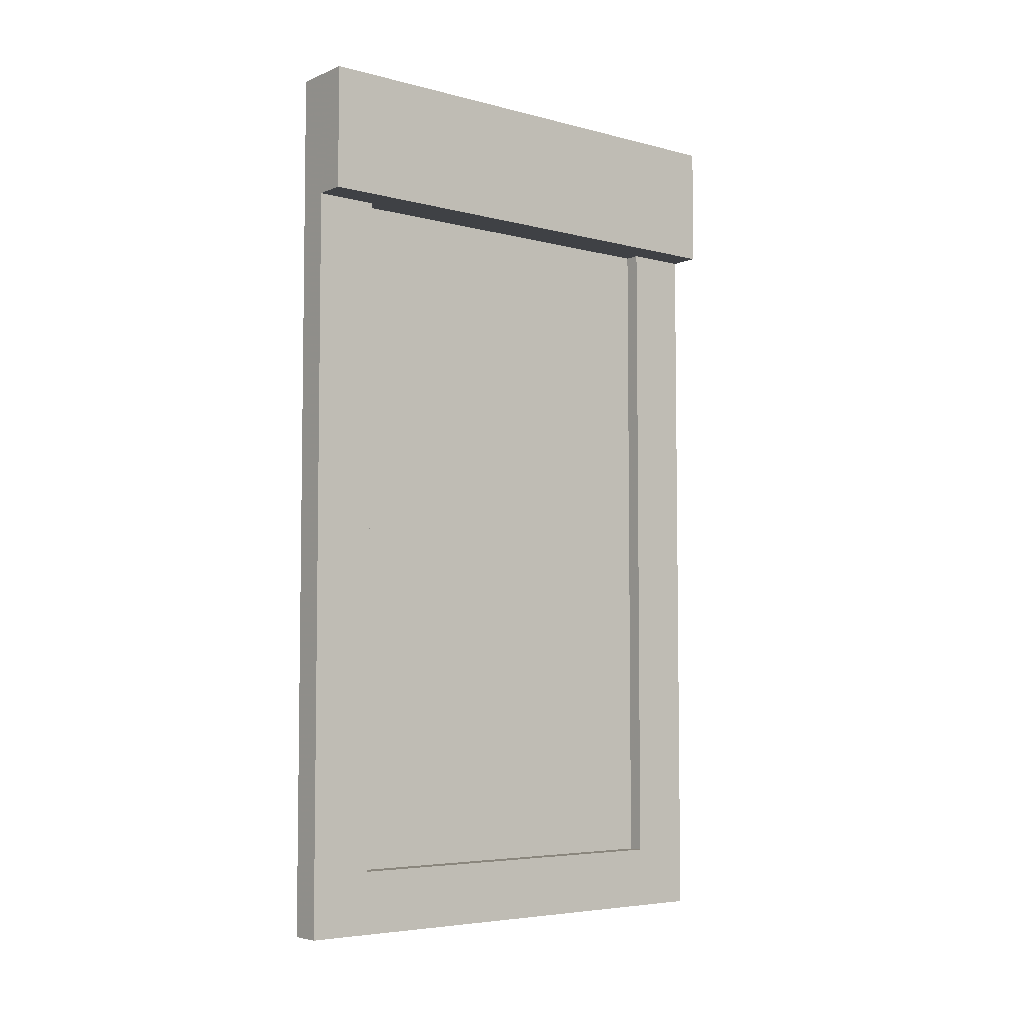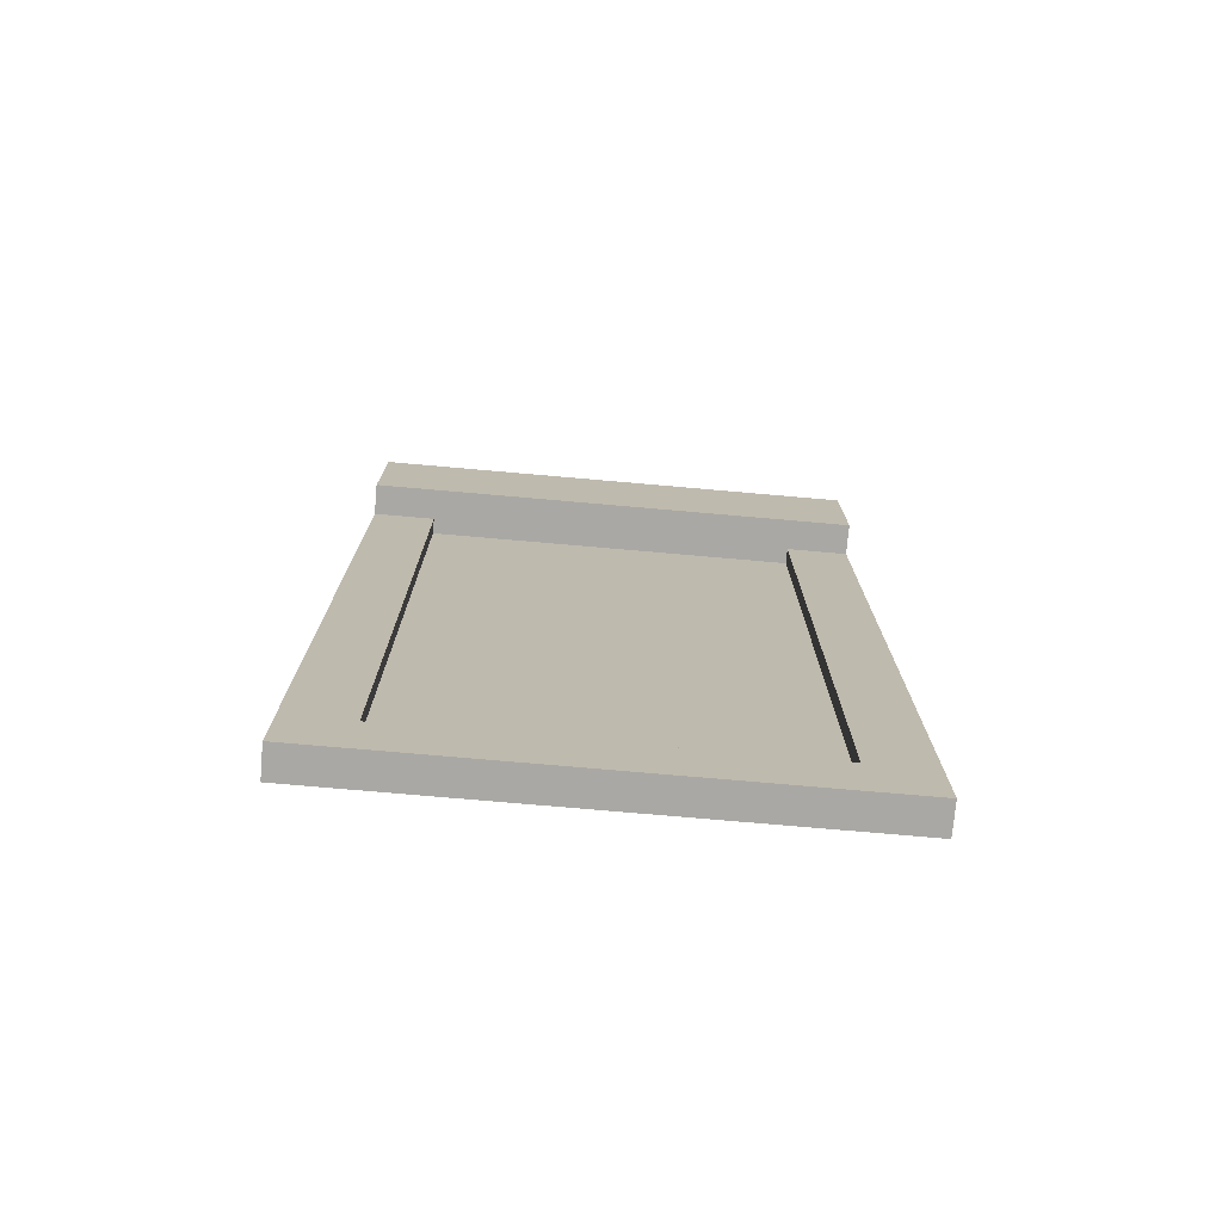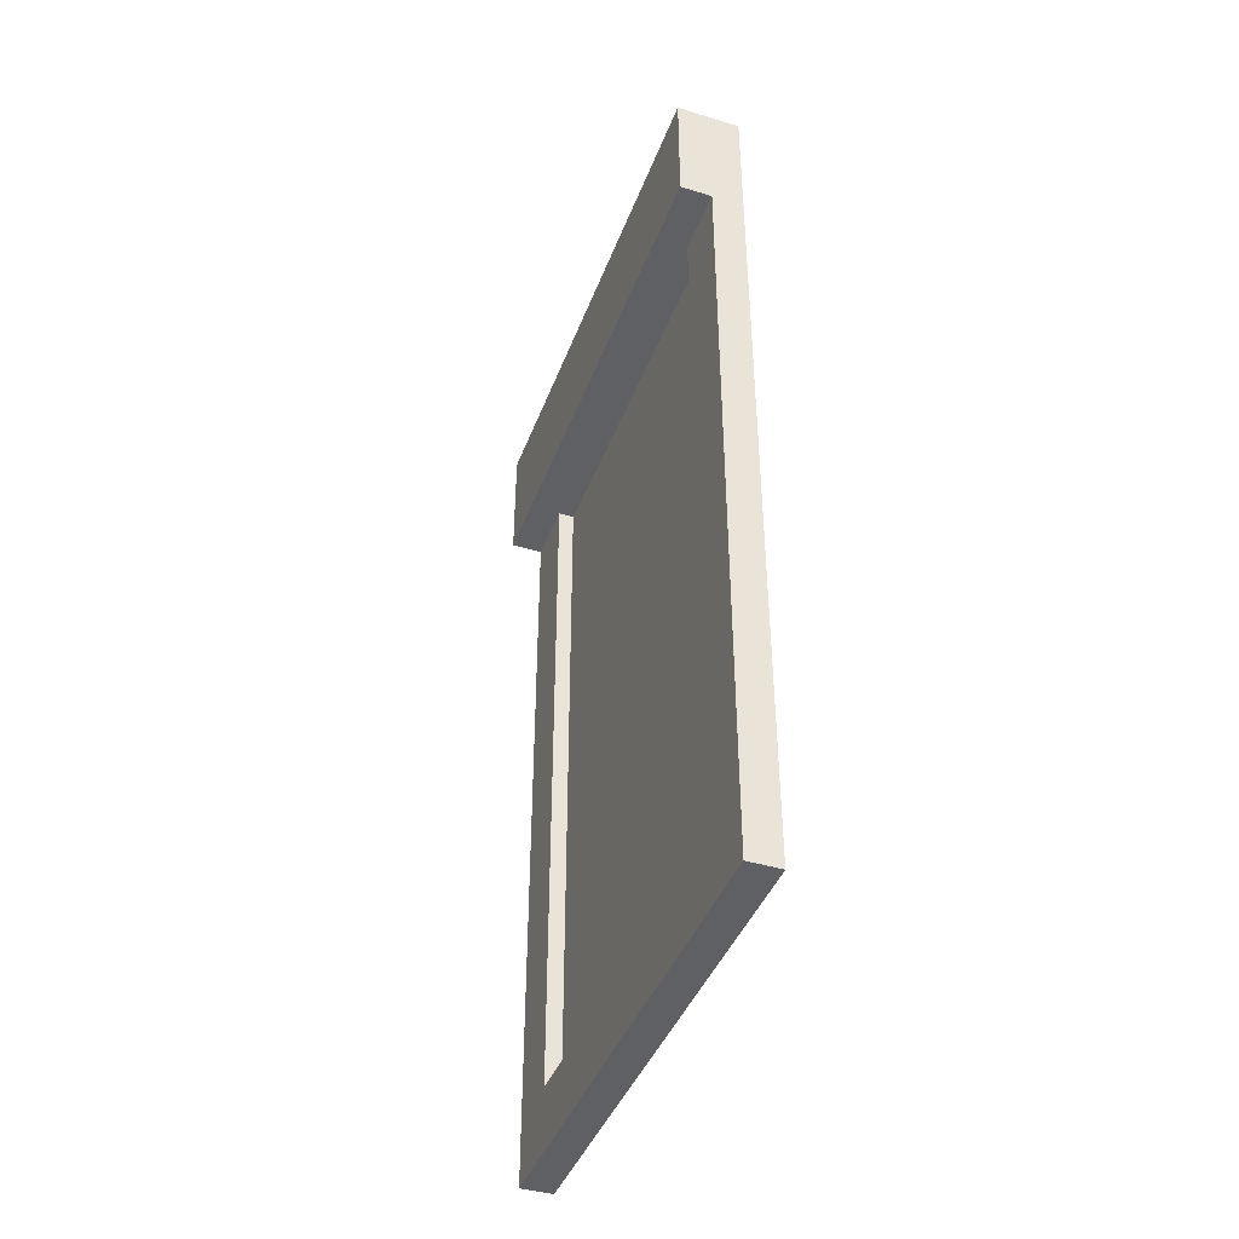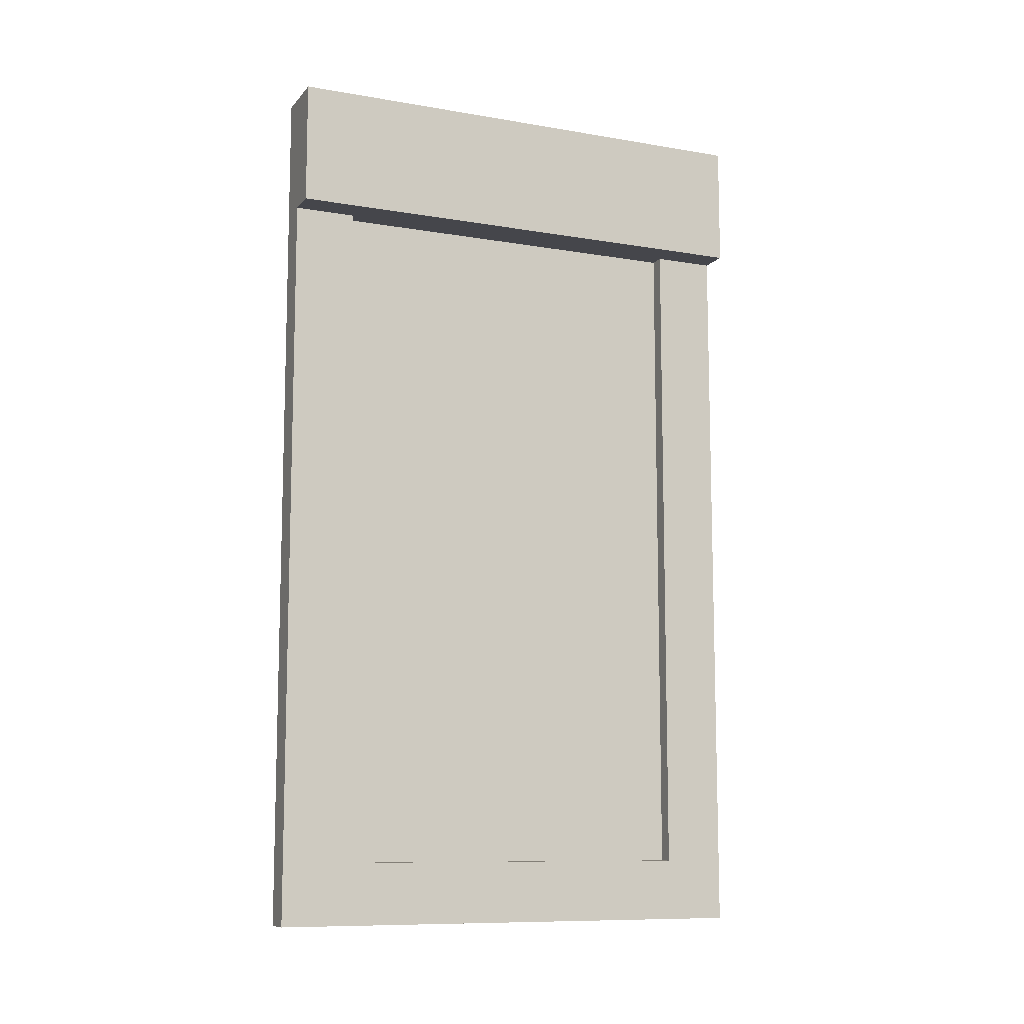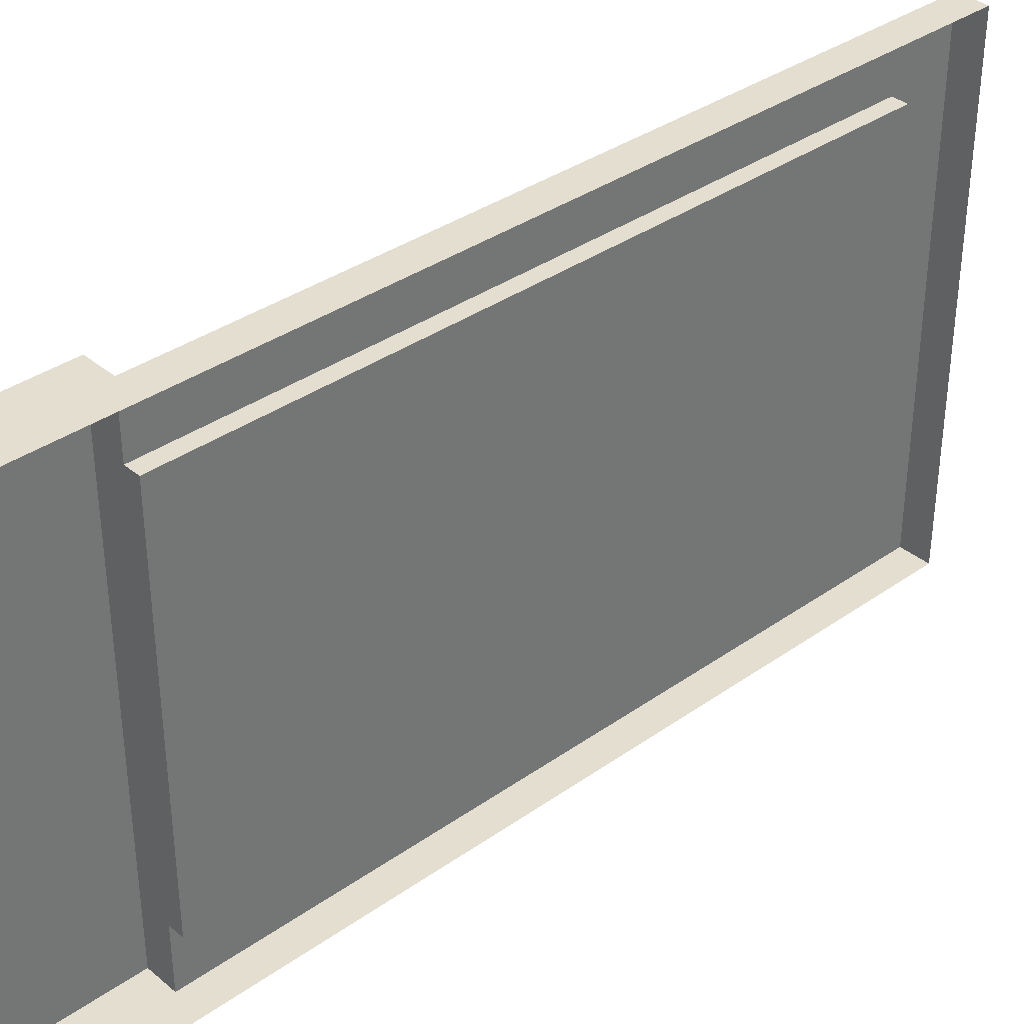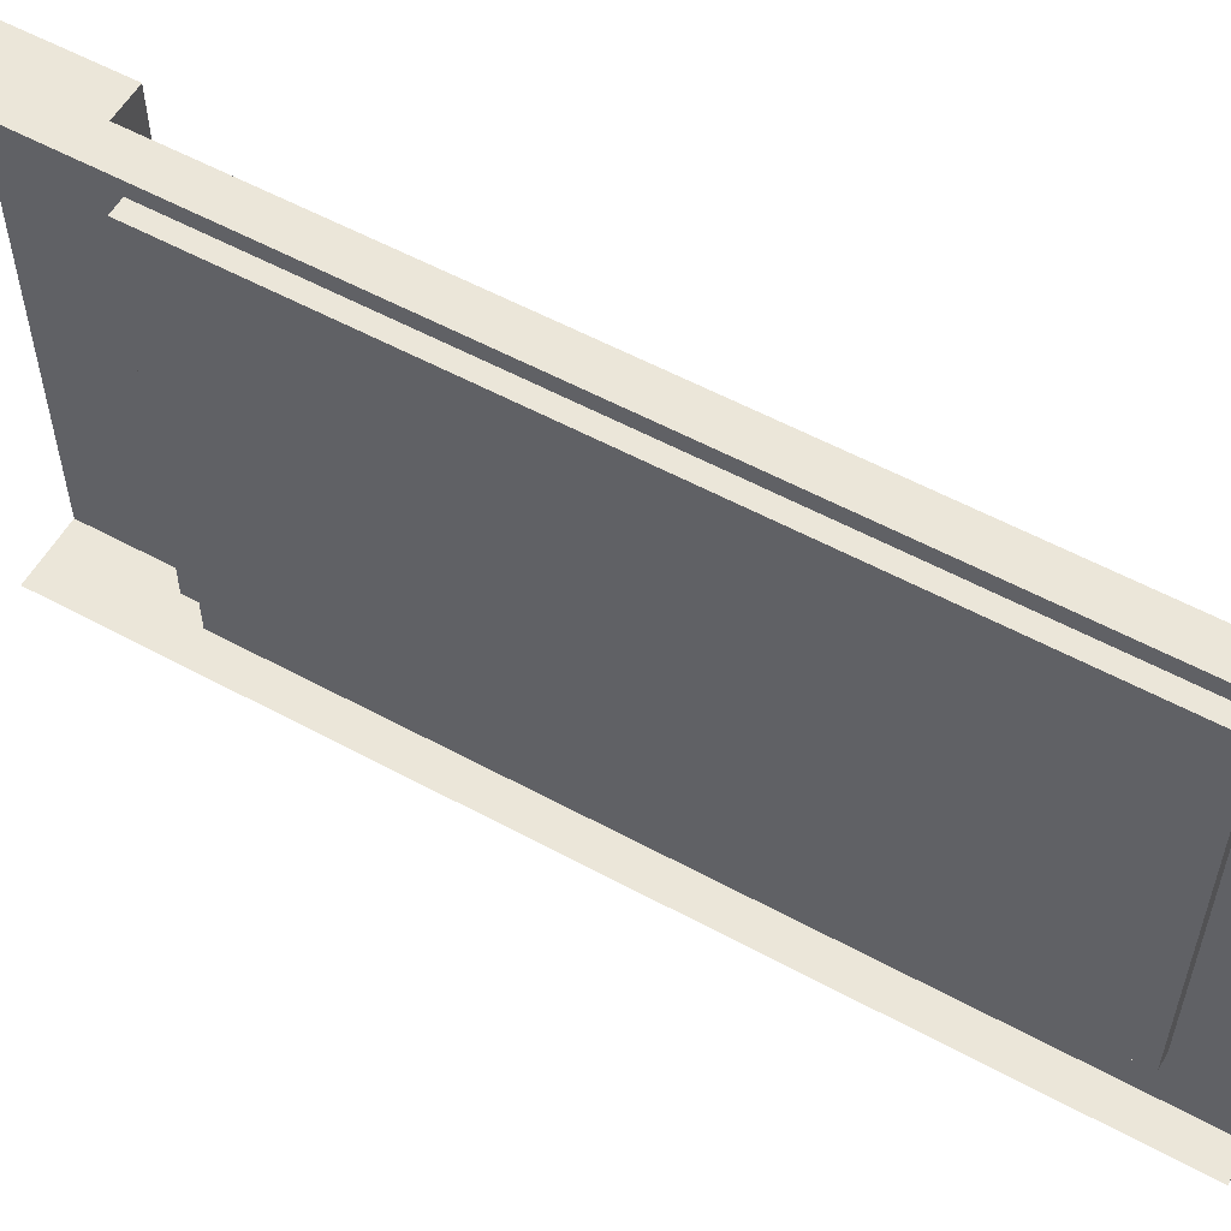
<metadata>
{"format":"obj","ext":"obj","renderer":"f3d","projection":"perspective","resolution":1024,"background":"white","views":[{"elev":-5.3,"azim":51.2,"up":"+Y"},{"elev":-74.9,"azim":85.0,"up":"+Y"},{"elev":-42.3,"azim":160.1,"up":"+Y"},{"elev":-10.1,"azim":66.6,"up":"+Y"},{"elev":35.8,"azim":-132.8,"up":"+Z"},{"elev":56.7,"azim":-60.5,"up":"+Z"}]}
</metadata>
<code>
o walldecor/window_1/straight
v -62 -174 24
v -62 -216 24
v -62 -216 2
v -62 -174 2
v -62 -170 24
v -60 -216 24
v -62 -216 -2
v -62 -174 -2
v -62 -170 2
v -62 -128 24
v -60 -128 24
v -60 -224 32
v -60 -216 -24
v -62 -216 -24
v -62 -174 -24
v -62 -170 -2
v -62 -128 -2
v -62 -128 2
v -60 -128 0
v -56 -128 32
v -60 -128 32
v -64 -128 32
v -64 -224 32
v -64 -224 -32
v -60 -224 -32
v -60 -128 -32
v -60 -128 -24
v -62 -128 -24
v -62 -170 -24
v -64 -128 -32
v -64 -112 -32
v -56 -112 -32
v -56 -128 -32
v -56 -112 32
v -64 -112 32
f 1 2 3
f 1 3 4
f 1 4 5
f 1 5 6
f 1 6 2
f 2 6 3
f 3 6 7
f 3 7 8
f 3 8 4
f 4 8 9
f 4 9 5
f 5 9 10
f 5 10 11
f 5 11 6
f 6 11 12
f 6 12 13
f 6 13 7
f 7 13 14
f 7 14 8
f 8 14 15
f 8 15 16
f 8 16 9
f 9 16 17
f 9 17 18
f 9 18 10
f 10 18 11
f 11 18 19
f 11 19 20
f 11 20 21
f 11 21 12
f 12 21 22
f 12 22 23
f 12 23 24
f 12 24 25
f 12 25 13
f 13 25 26
f 13 26 27
f 13 27 28
f 13 28 29
f 13 29 15
f 13 15 14
f 17 16 29
f 17 29 28
f 17 28 27
f 17 27 19
f 17 19 18
f 15 29 16
f 26 25 24
f 26 24 30
f 26 30 31
f 26 31 32
f 26 32 33
f 26 33 27
f 27 33 19
f 19 33 20
f 20 33 32
f 20 32 34
f 20 34 21
f 21 34 22
f 22 34 35

</code>
